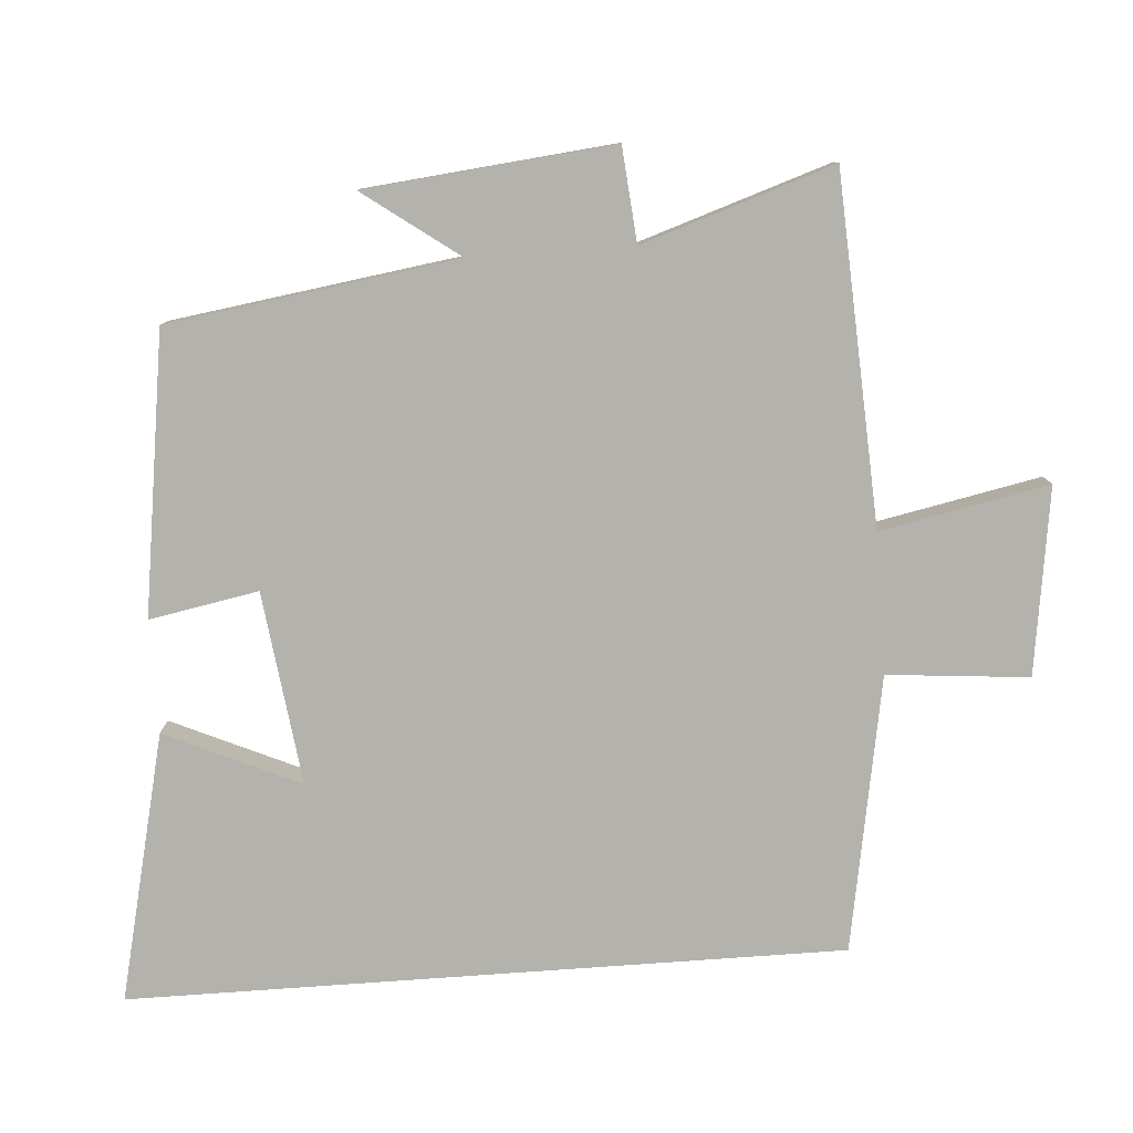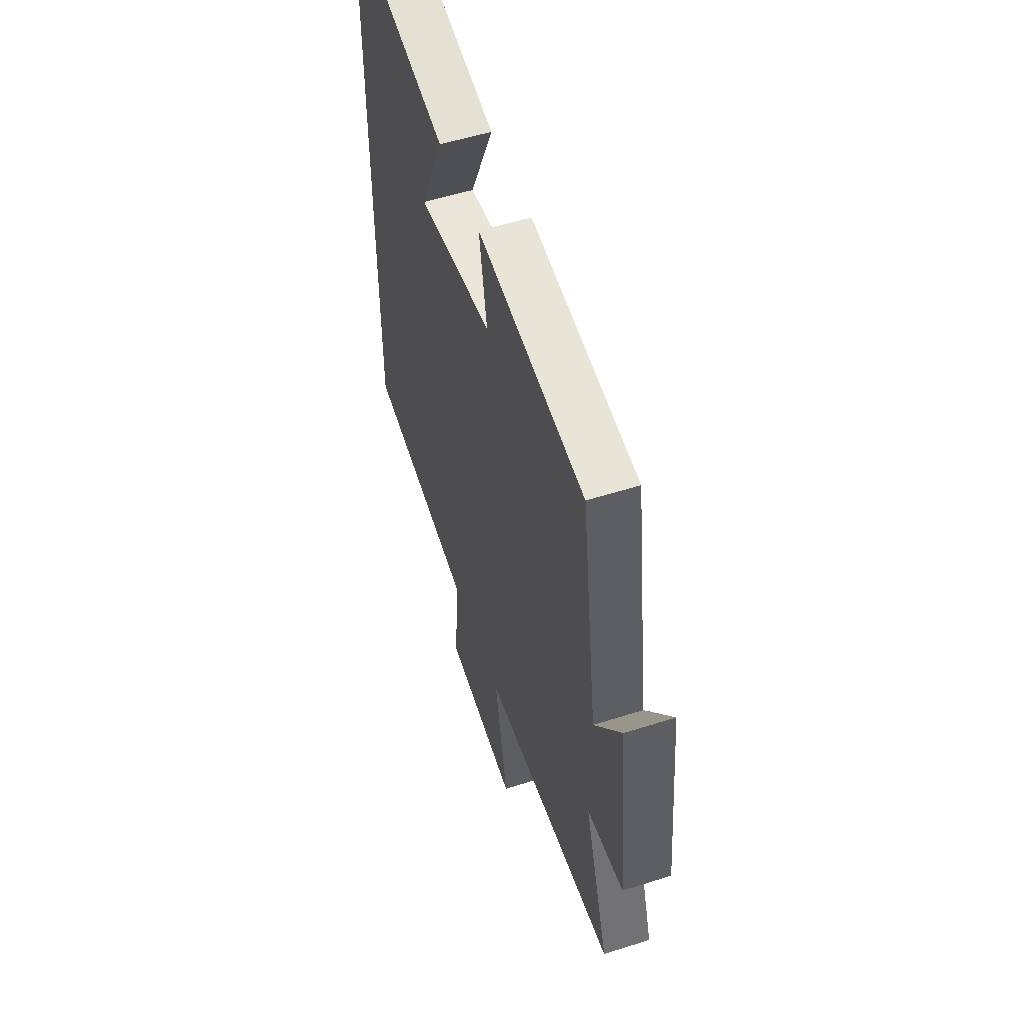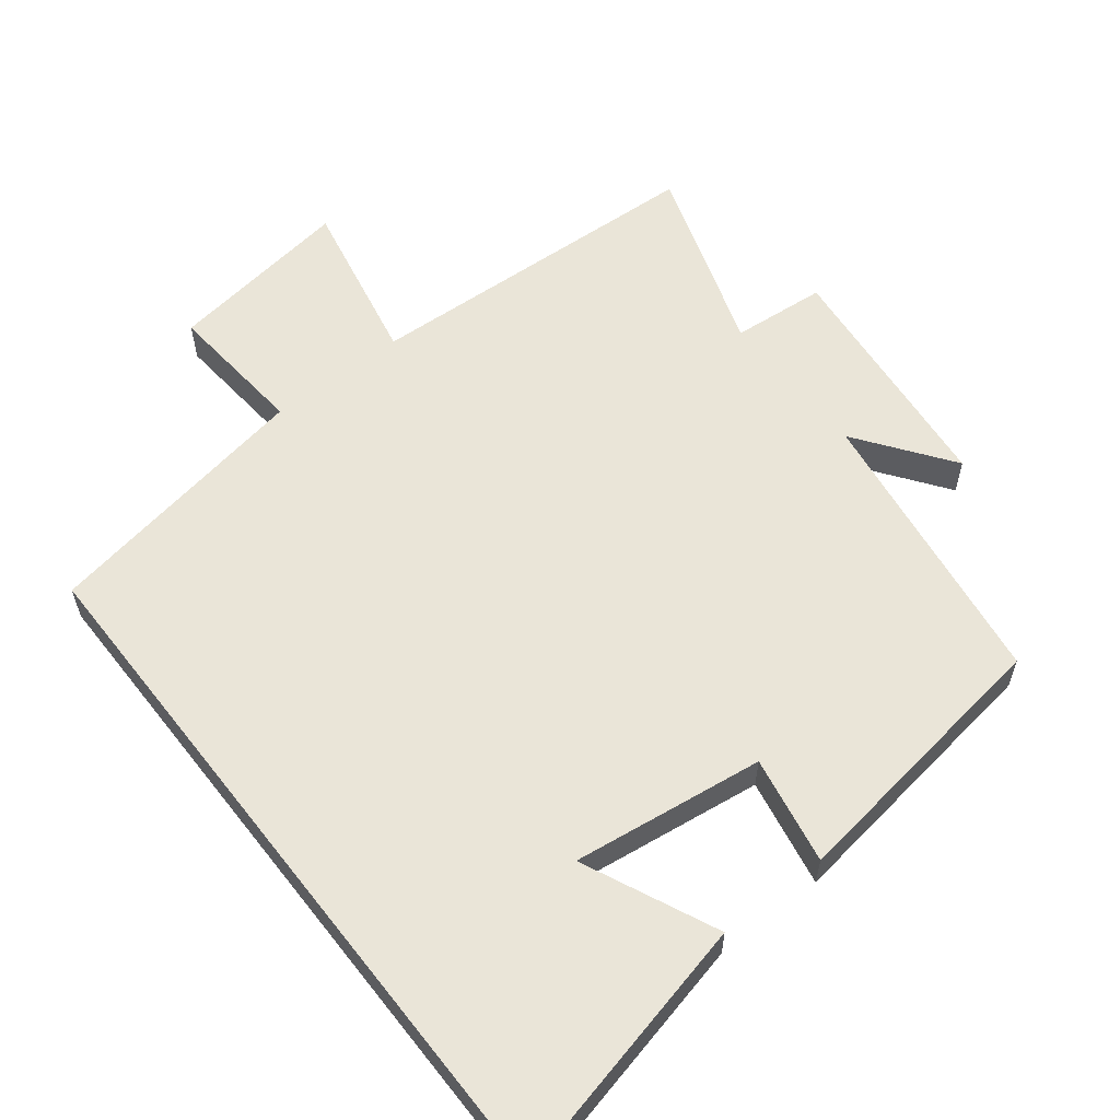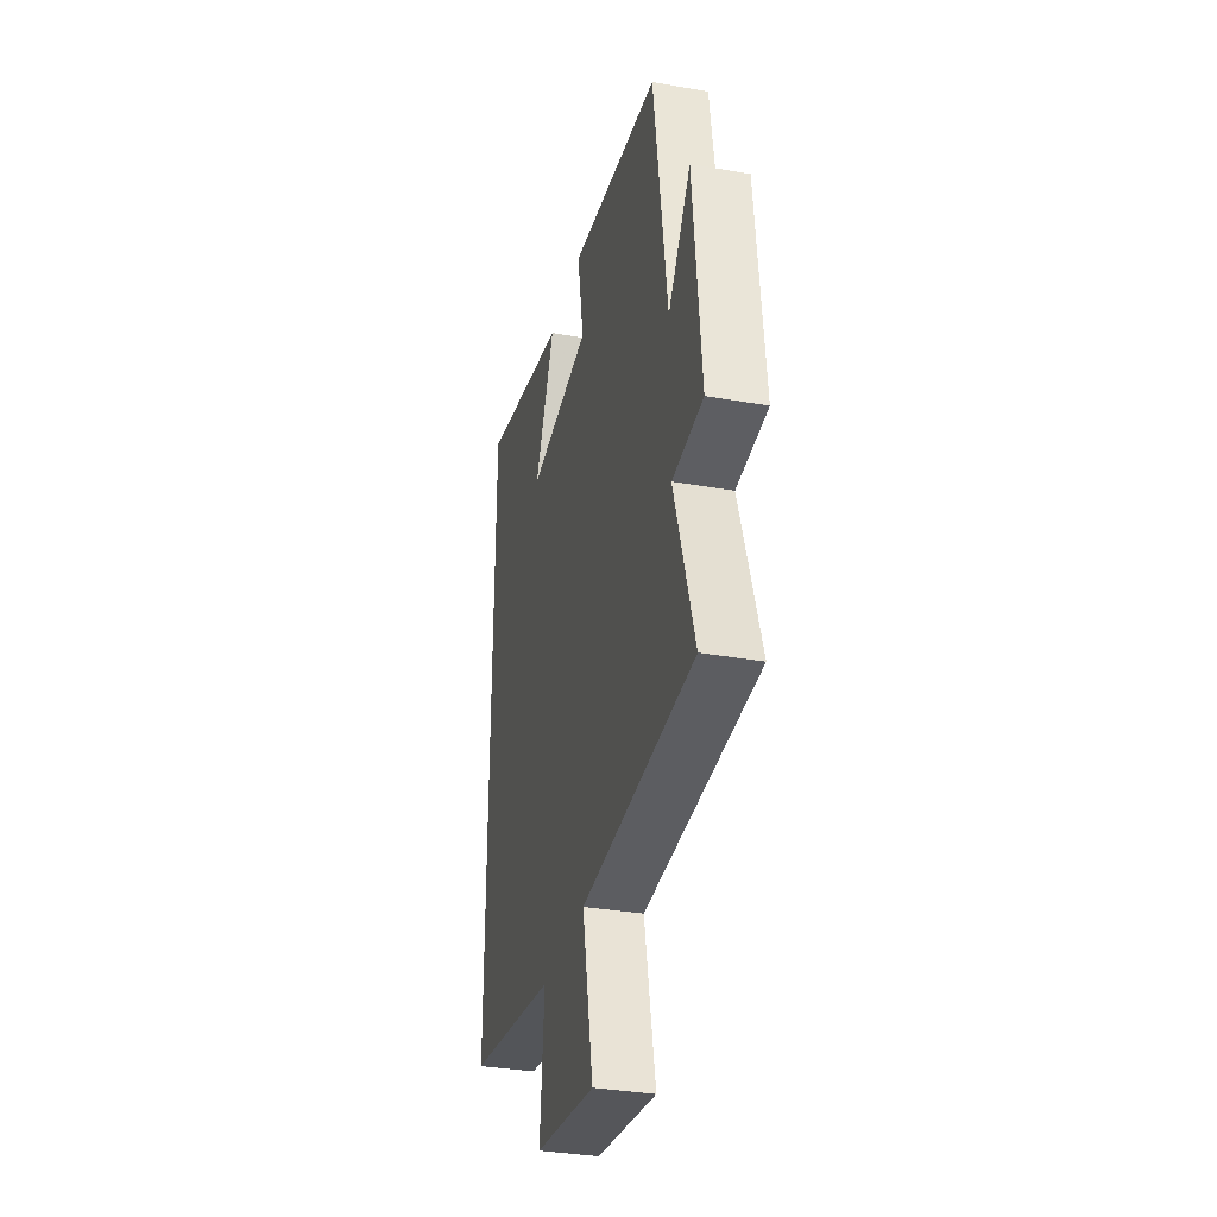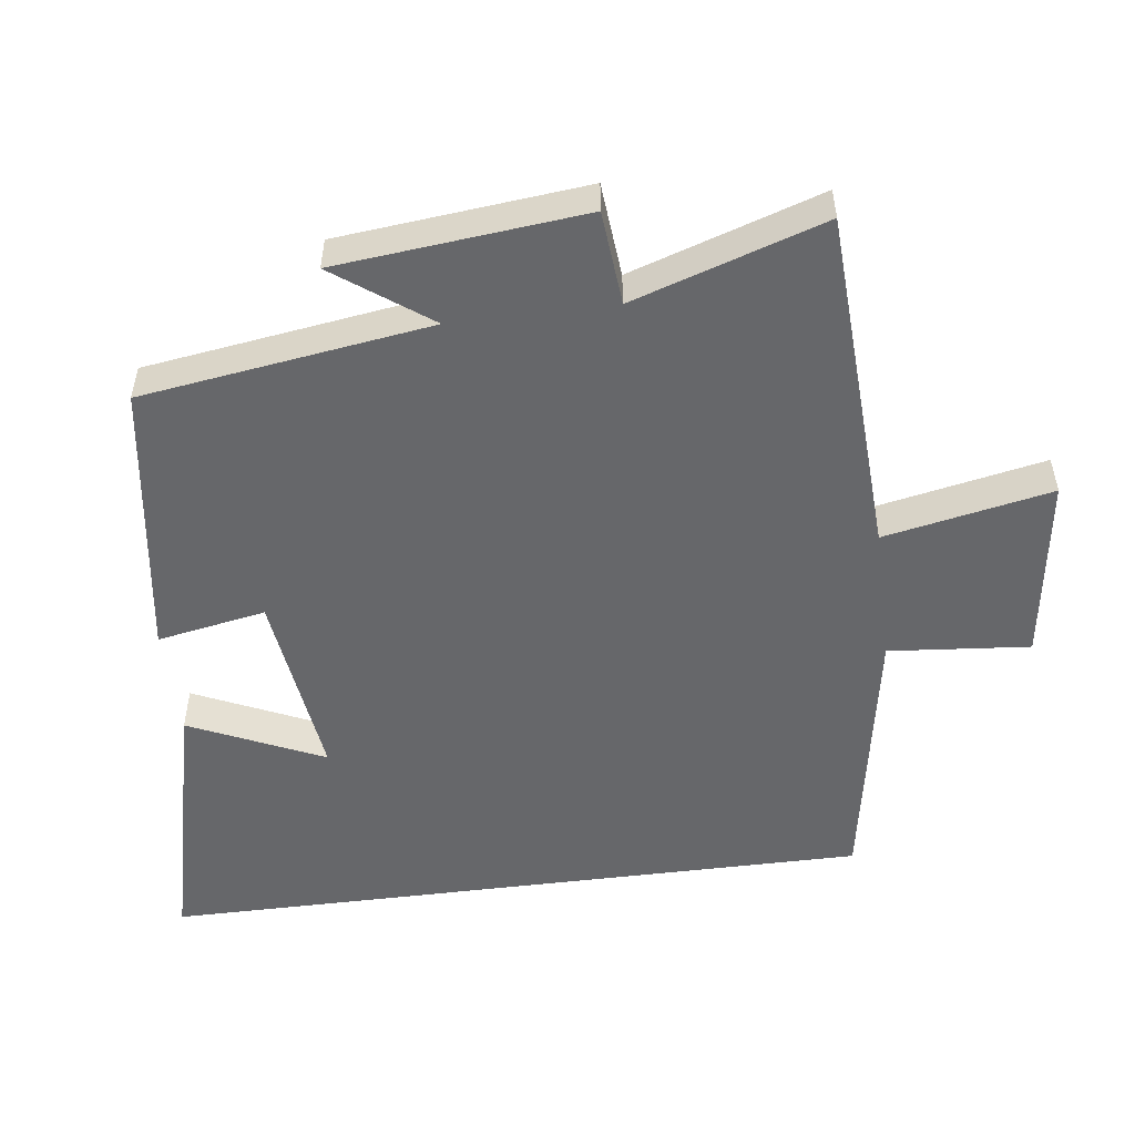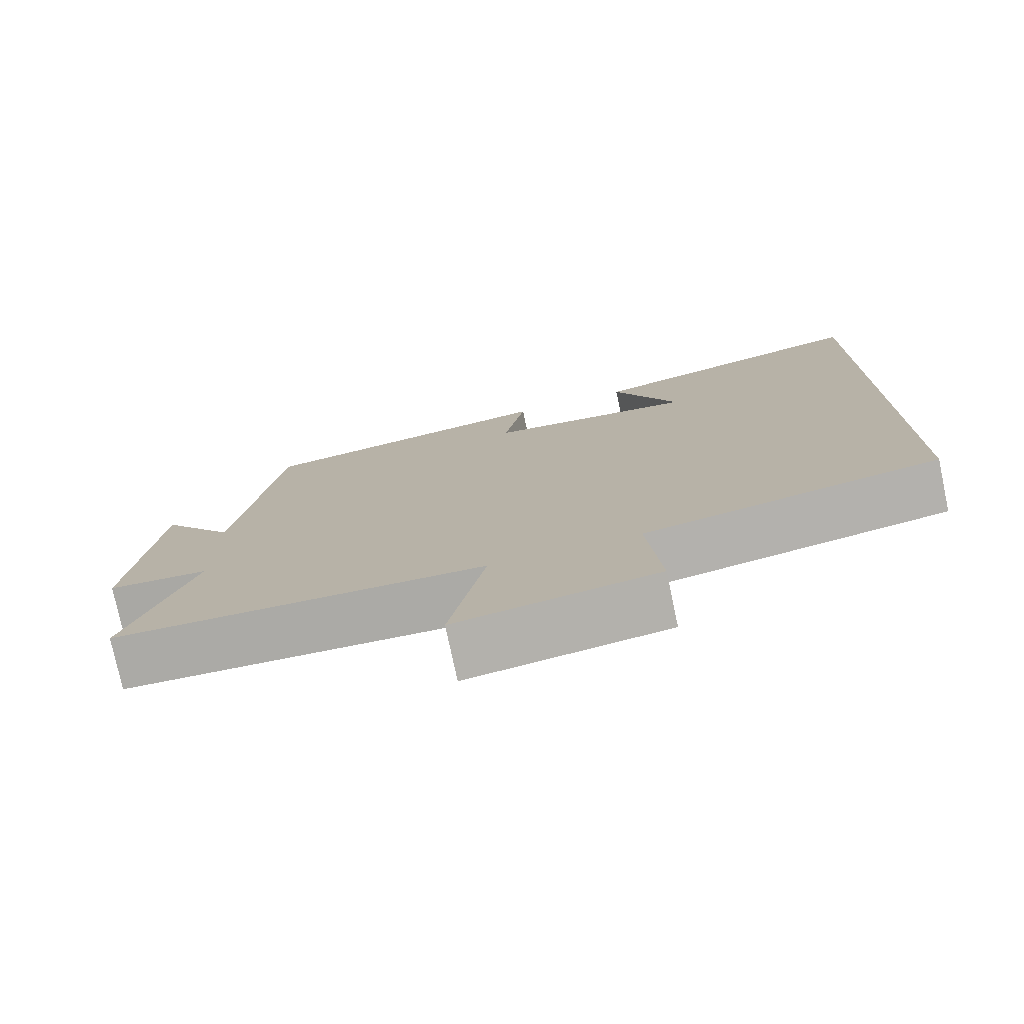
<metadata>
{"format":"obj","ext":"obj","renderer":"f3d","projection":"perspective","resolution":1024,"background":"white","views":[{"elev":-79.4,"azim":94.1,"up":"+Y"},{"elev":53.7,"azim":71.3,"up":"+Z"},{"elev":58.9,"azim":-38.0,"up":"+Y"},{"elev":-33.9,"azim":76.5,"up":"+Z"},{"elev":-52.1,"azim":97.3,"up":"+Y"},{"elev":-76.9,"azim":-168.0,"up":"+Z"}]}
</metadata>
<code>
v 0.44 0.07 0.443
v 0.5 0.07 0.029
v 0.599 0.07 0.165
v 0.635 0.07 -0.189
v 0.5 0.07 -0.201
v 0.589 0.07 -0.474
v 0.092 0.07 -0.5
v 0.14 0.07 -0.74
v -0.126 0.07 -0.702
v -0.108 0.07 -0.5
v -0.5 0.07 -0.431
v -0.5 0.07 0.589
v -0.119 0.07 0.5
v -0.206 0.07 0.308
v 0.07 0.07 0.344
v 0.041 0.07 0.5
v 0.44 0 0.443
v 0.5 0 0.029
v 0.599 0 0.165
v 0.635 0 -0.189
v 0.5 0 -0.201
v 0.589 0 -0.474
v 0.092 0 -0.5
v 0.14 0 -0.74
v -0.126 0 -0.702
v -0.108 0 -0.5
v -0.5 0 -0.431
v -0.5 0 0.589
v -0.119 0 0.5
v -0.206 0 0.308
v 0.07 0 0.344
v 0.041 0 0.5
f 15 16 1 2
f 14 15 2
f 12 13 14
f 10 11 12 14
f 10 14 2
f 7 8 9 10
f 5 6 7 10
f 5 10 2
f 2 3 4 5
f 18 17 32 31
f 18 31 30
f 30 29 28
f 30 28 27 26
f 18 30 26
f 26 25 24 23
f 26 23 22 21
f 18 26 21
f 21 20 19 18
f 1 17 18 2
f 2 18 19 3
f 3 19 20 4
f 4 20 21 5
f 5 21 22 6
f 6 22 23 7
f 7 23 24 8
f 8 24 25 9
f 9 25 26 10
f 10 26 27 11
f 11 27 28 12
f 12 28 29 13
f 13 29 30 14
f 14 30 31 15
f 15 31 32 16
f 16 32 17 1

</code>
